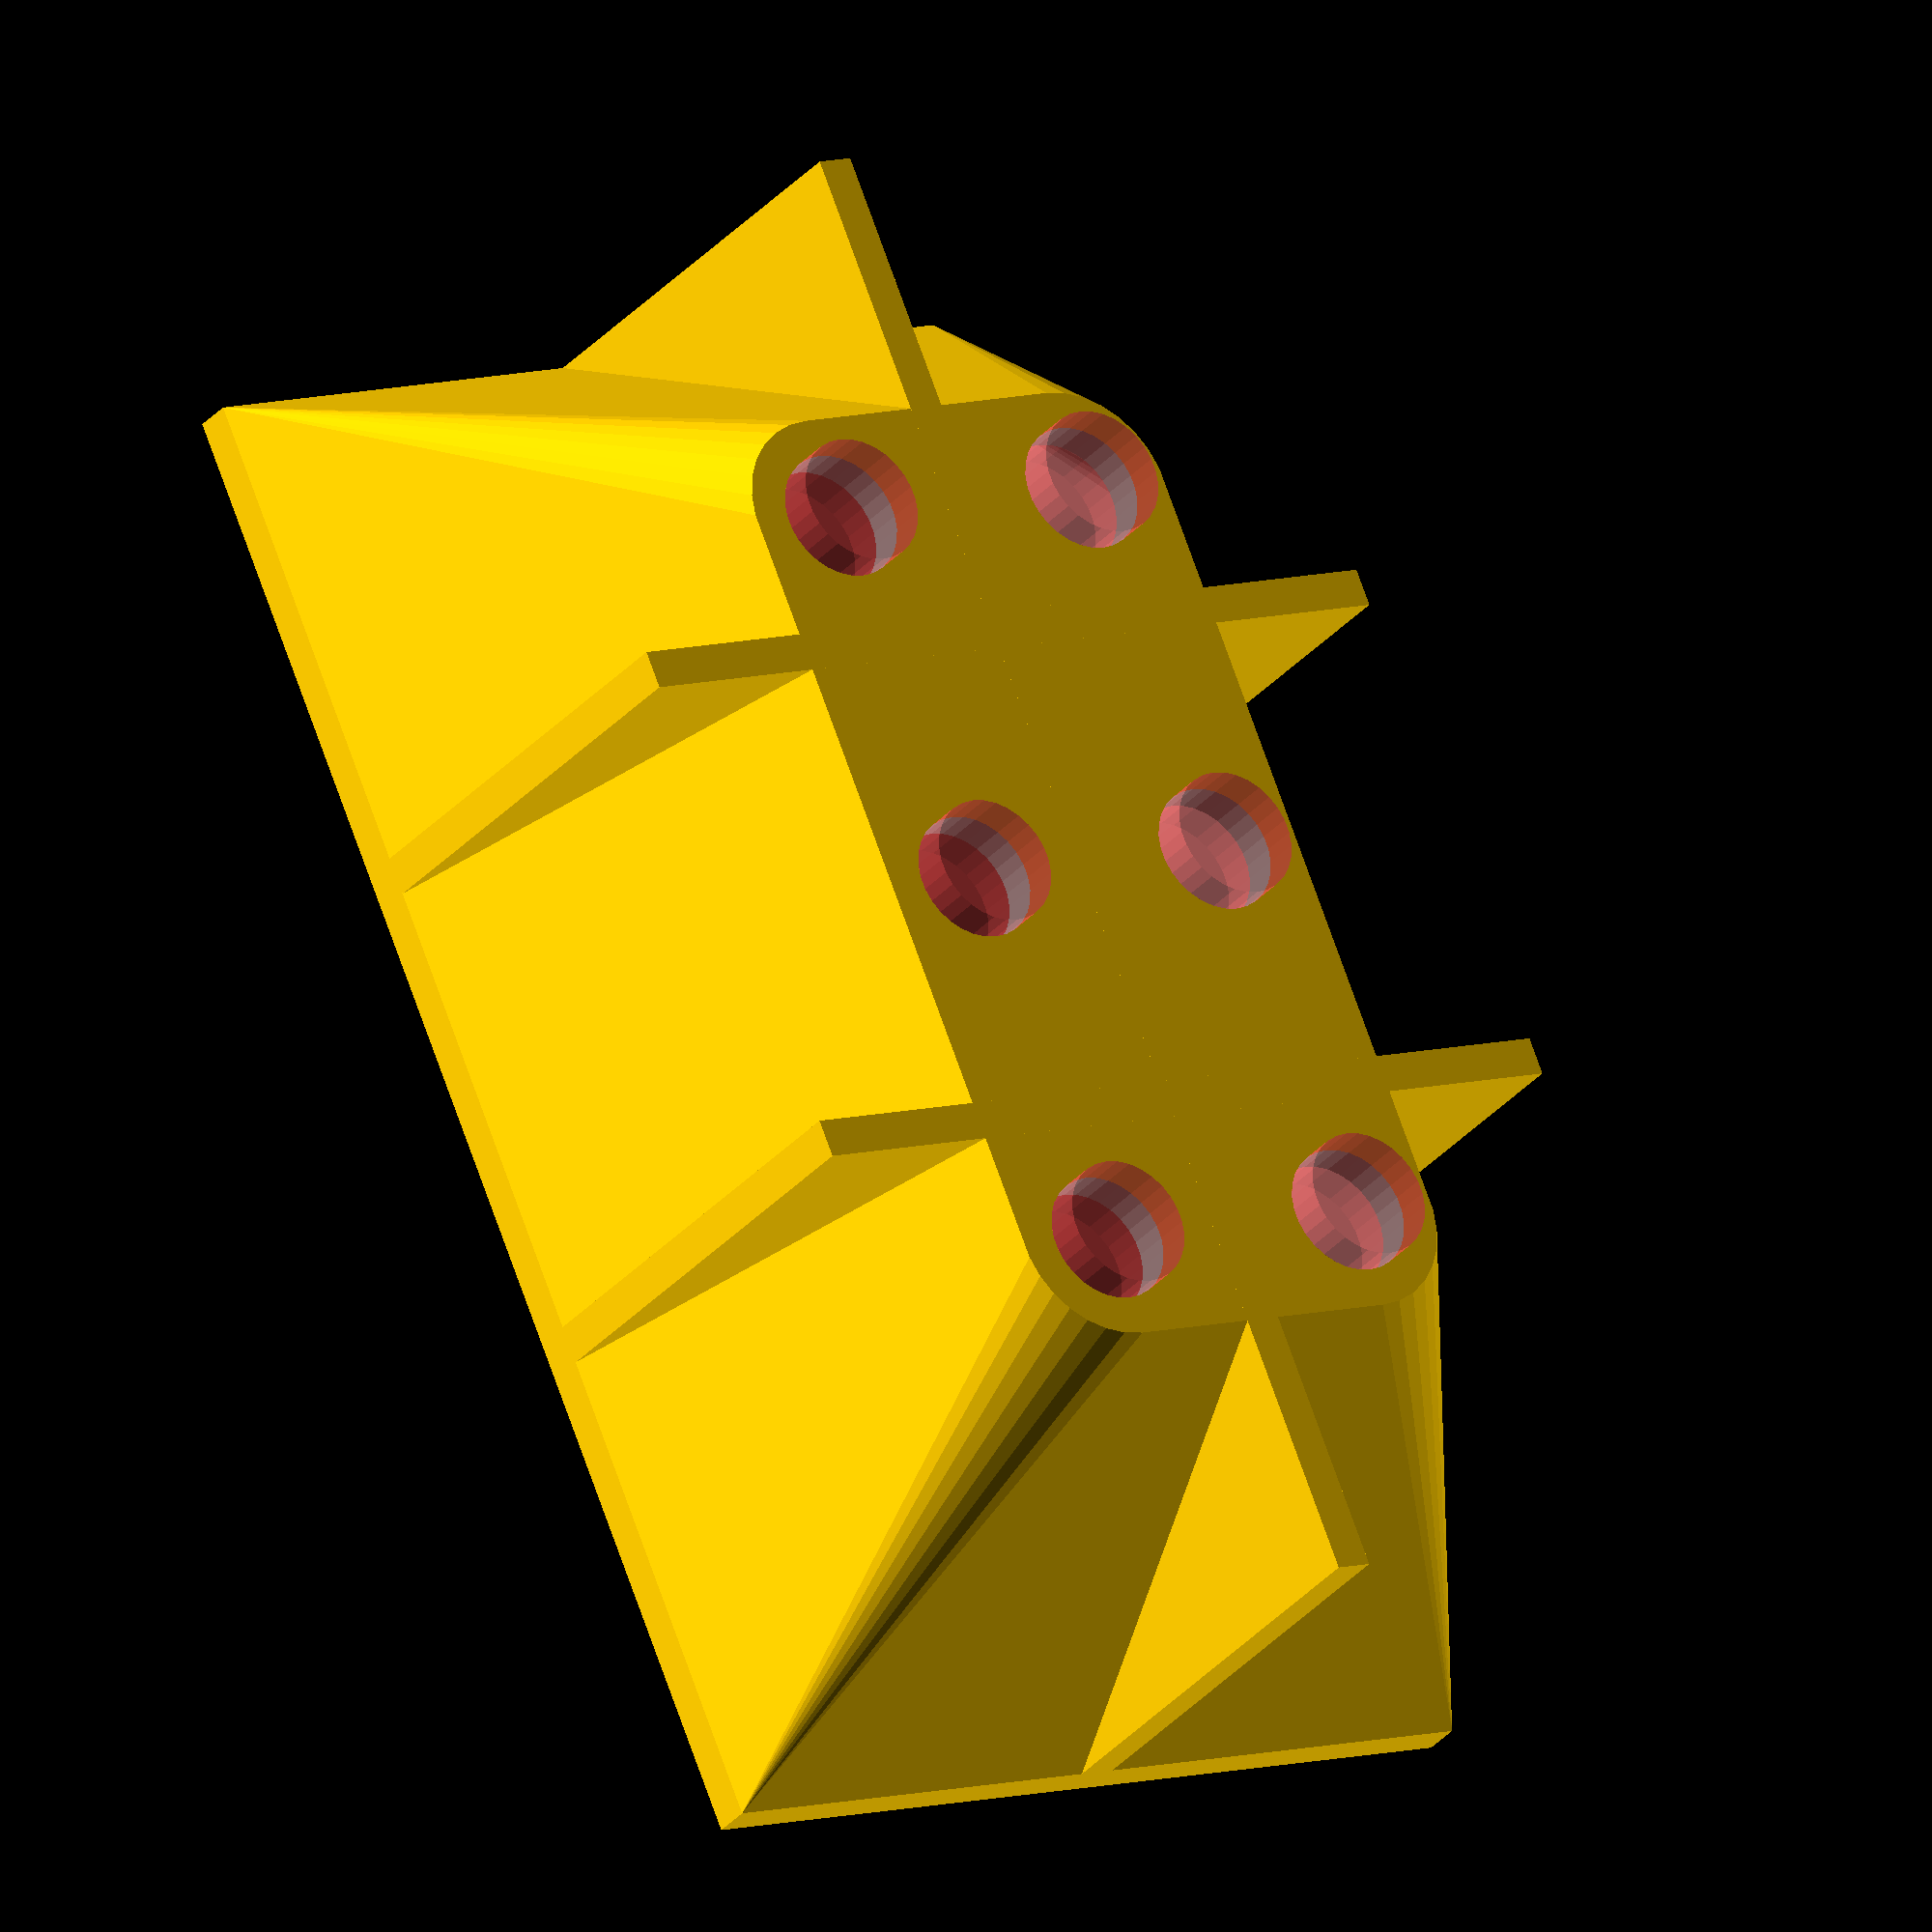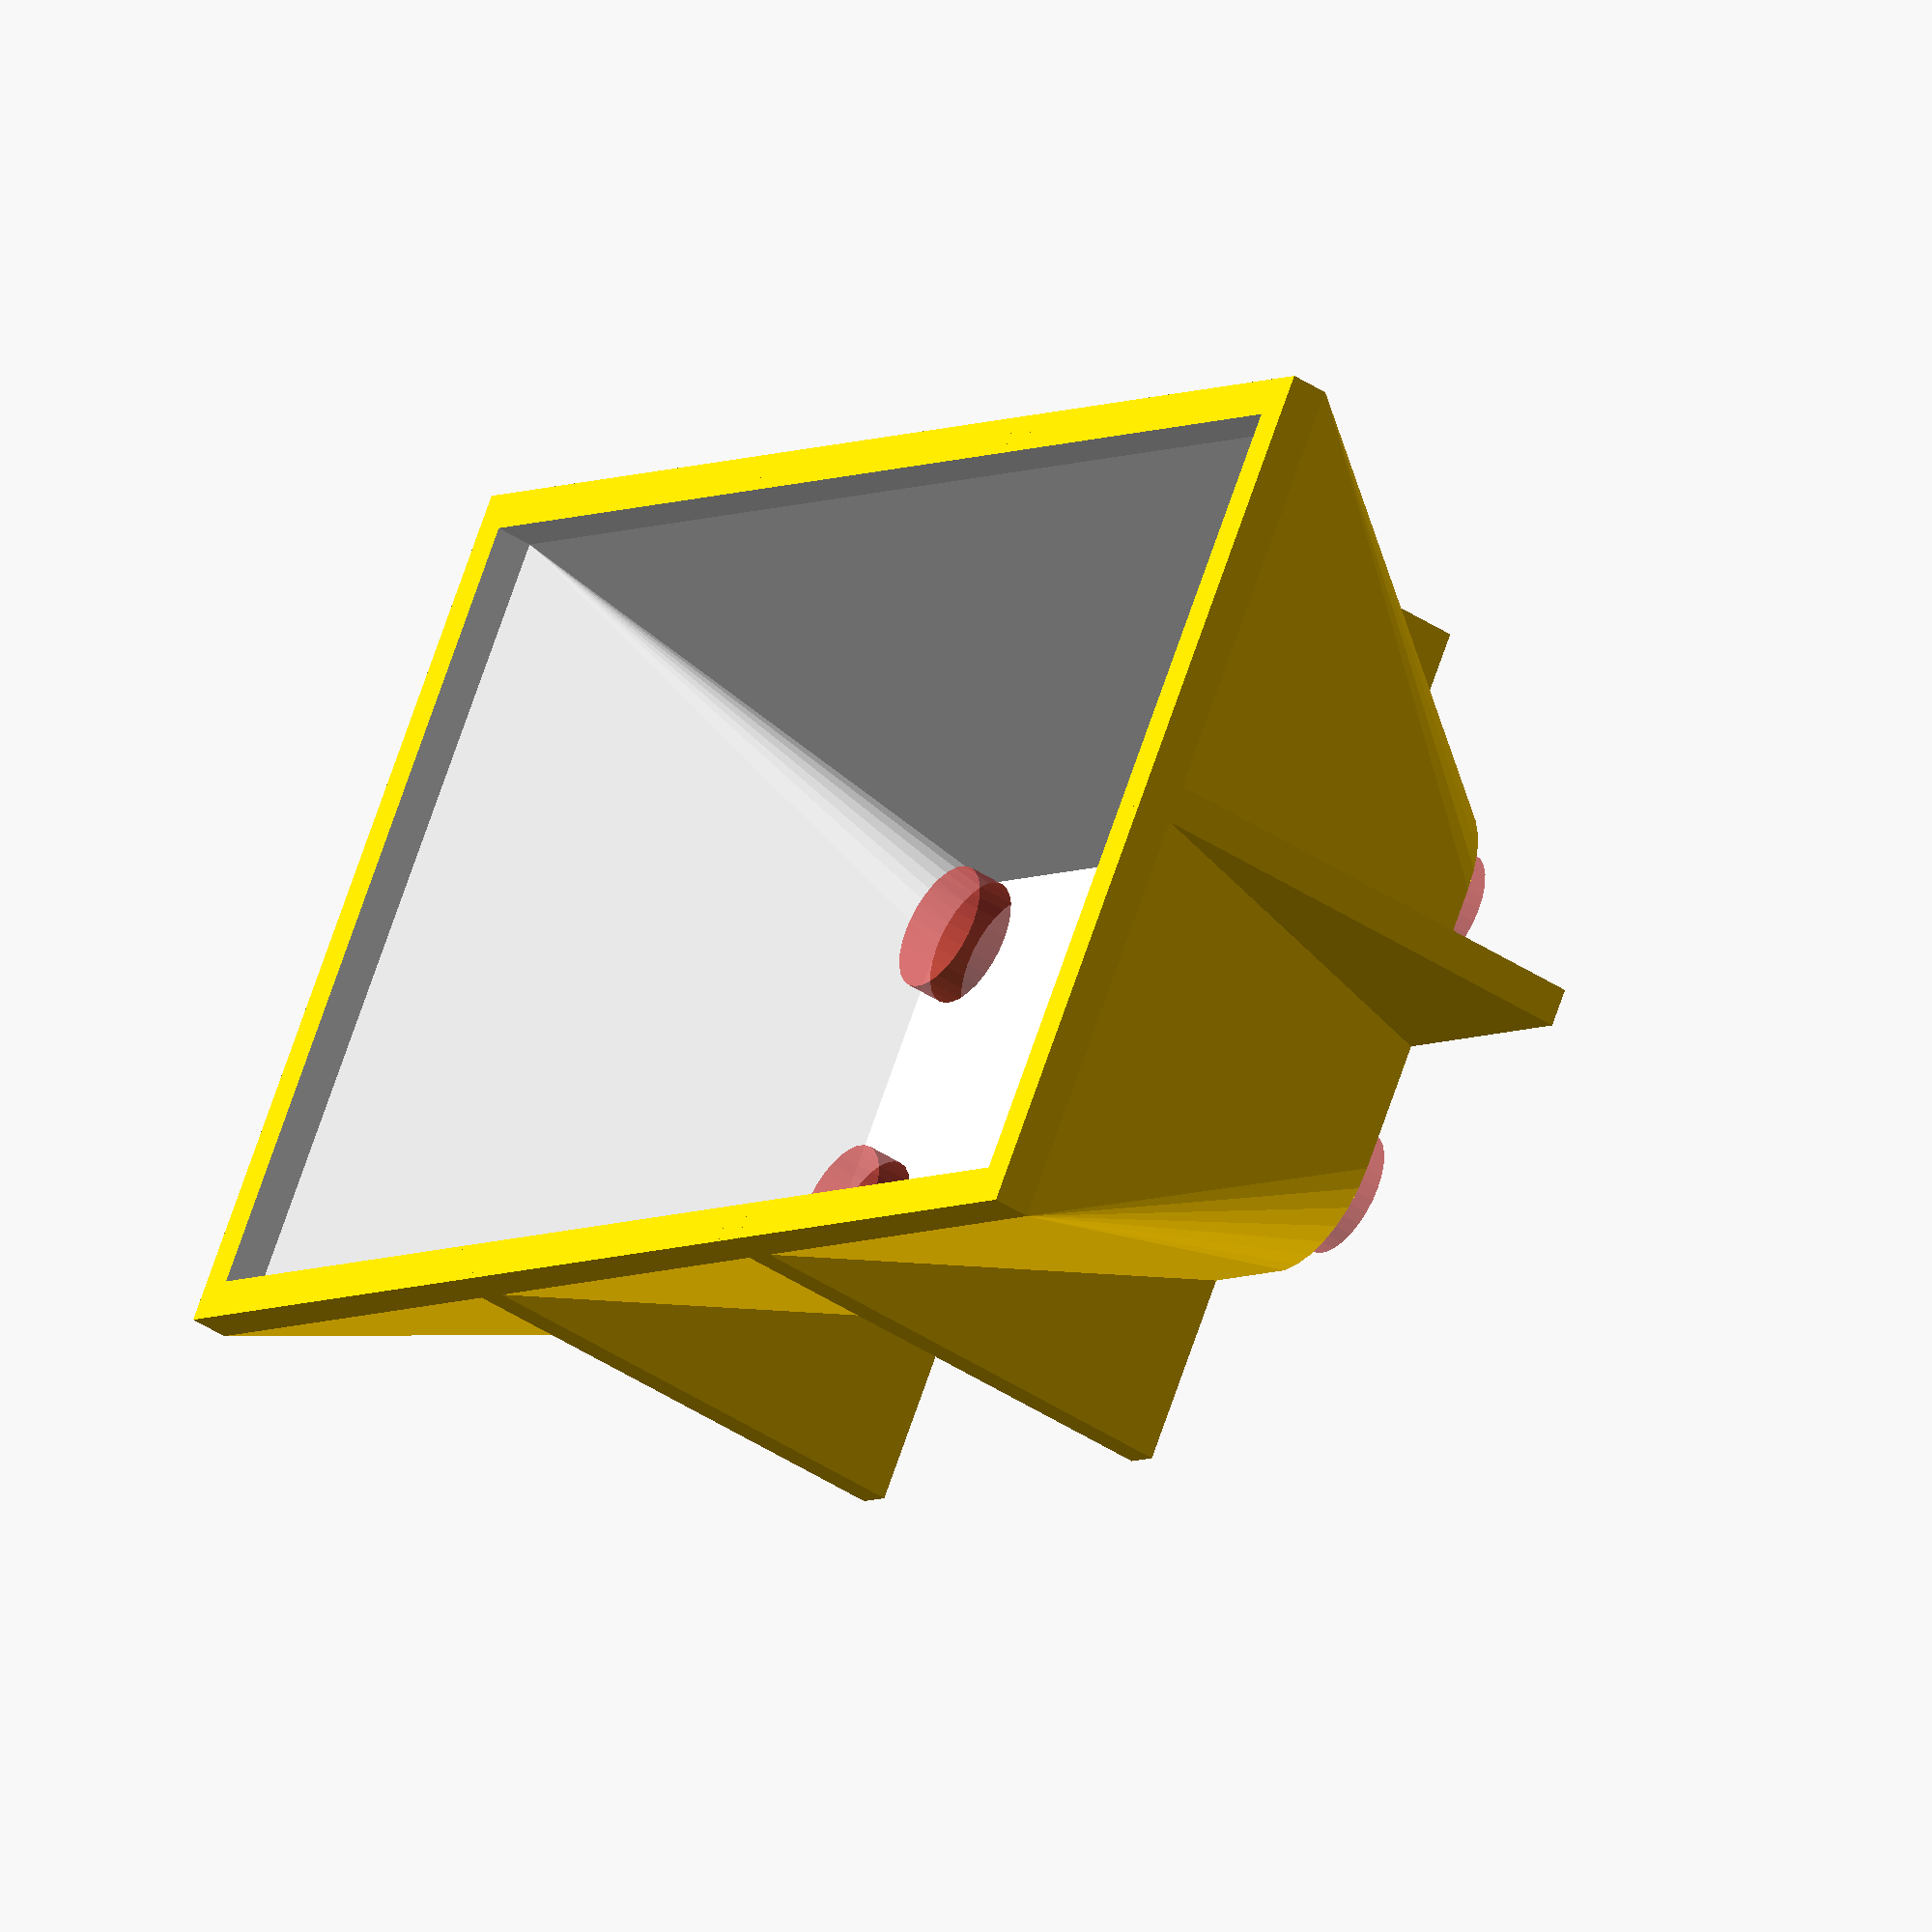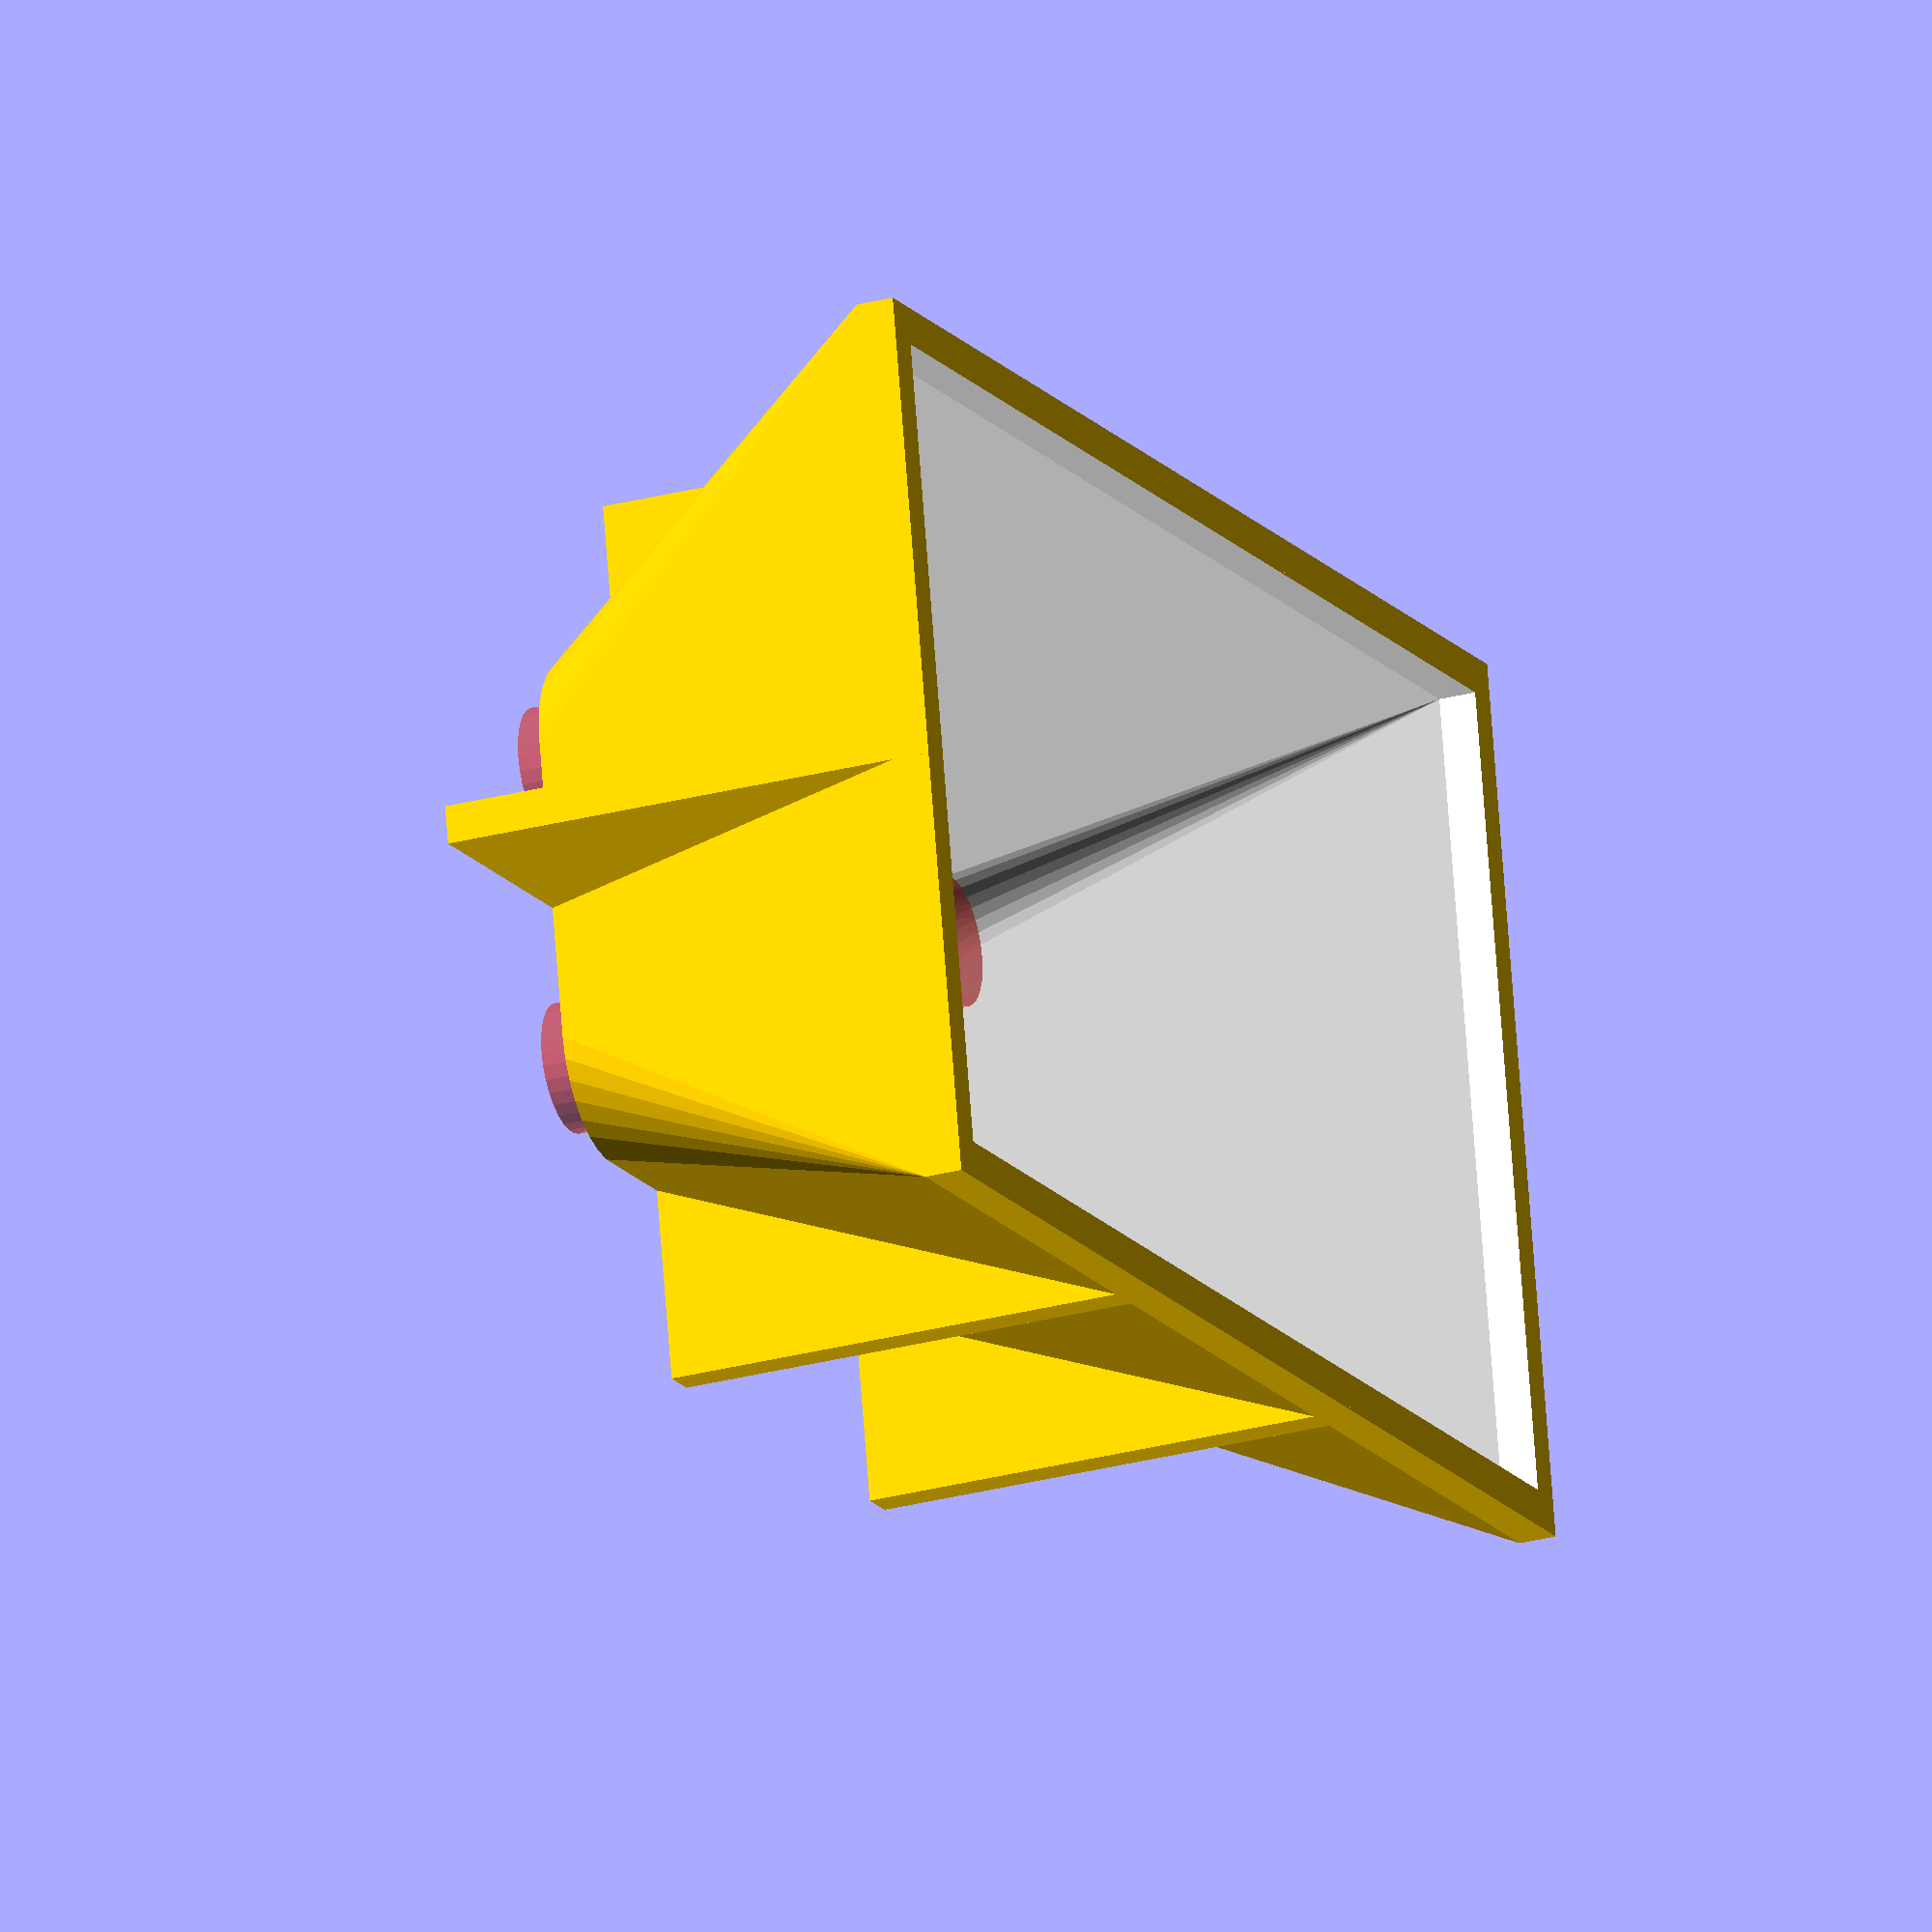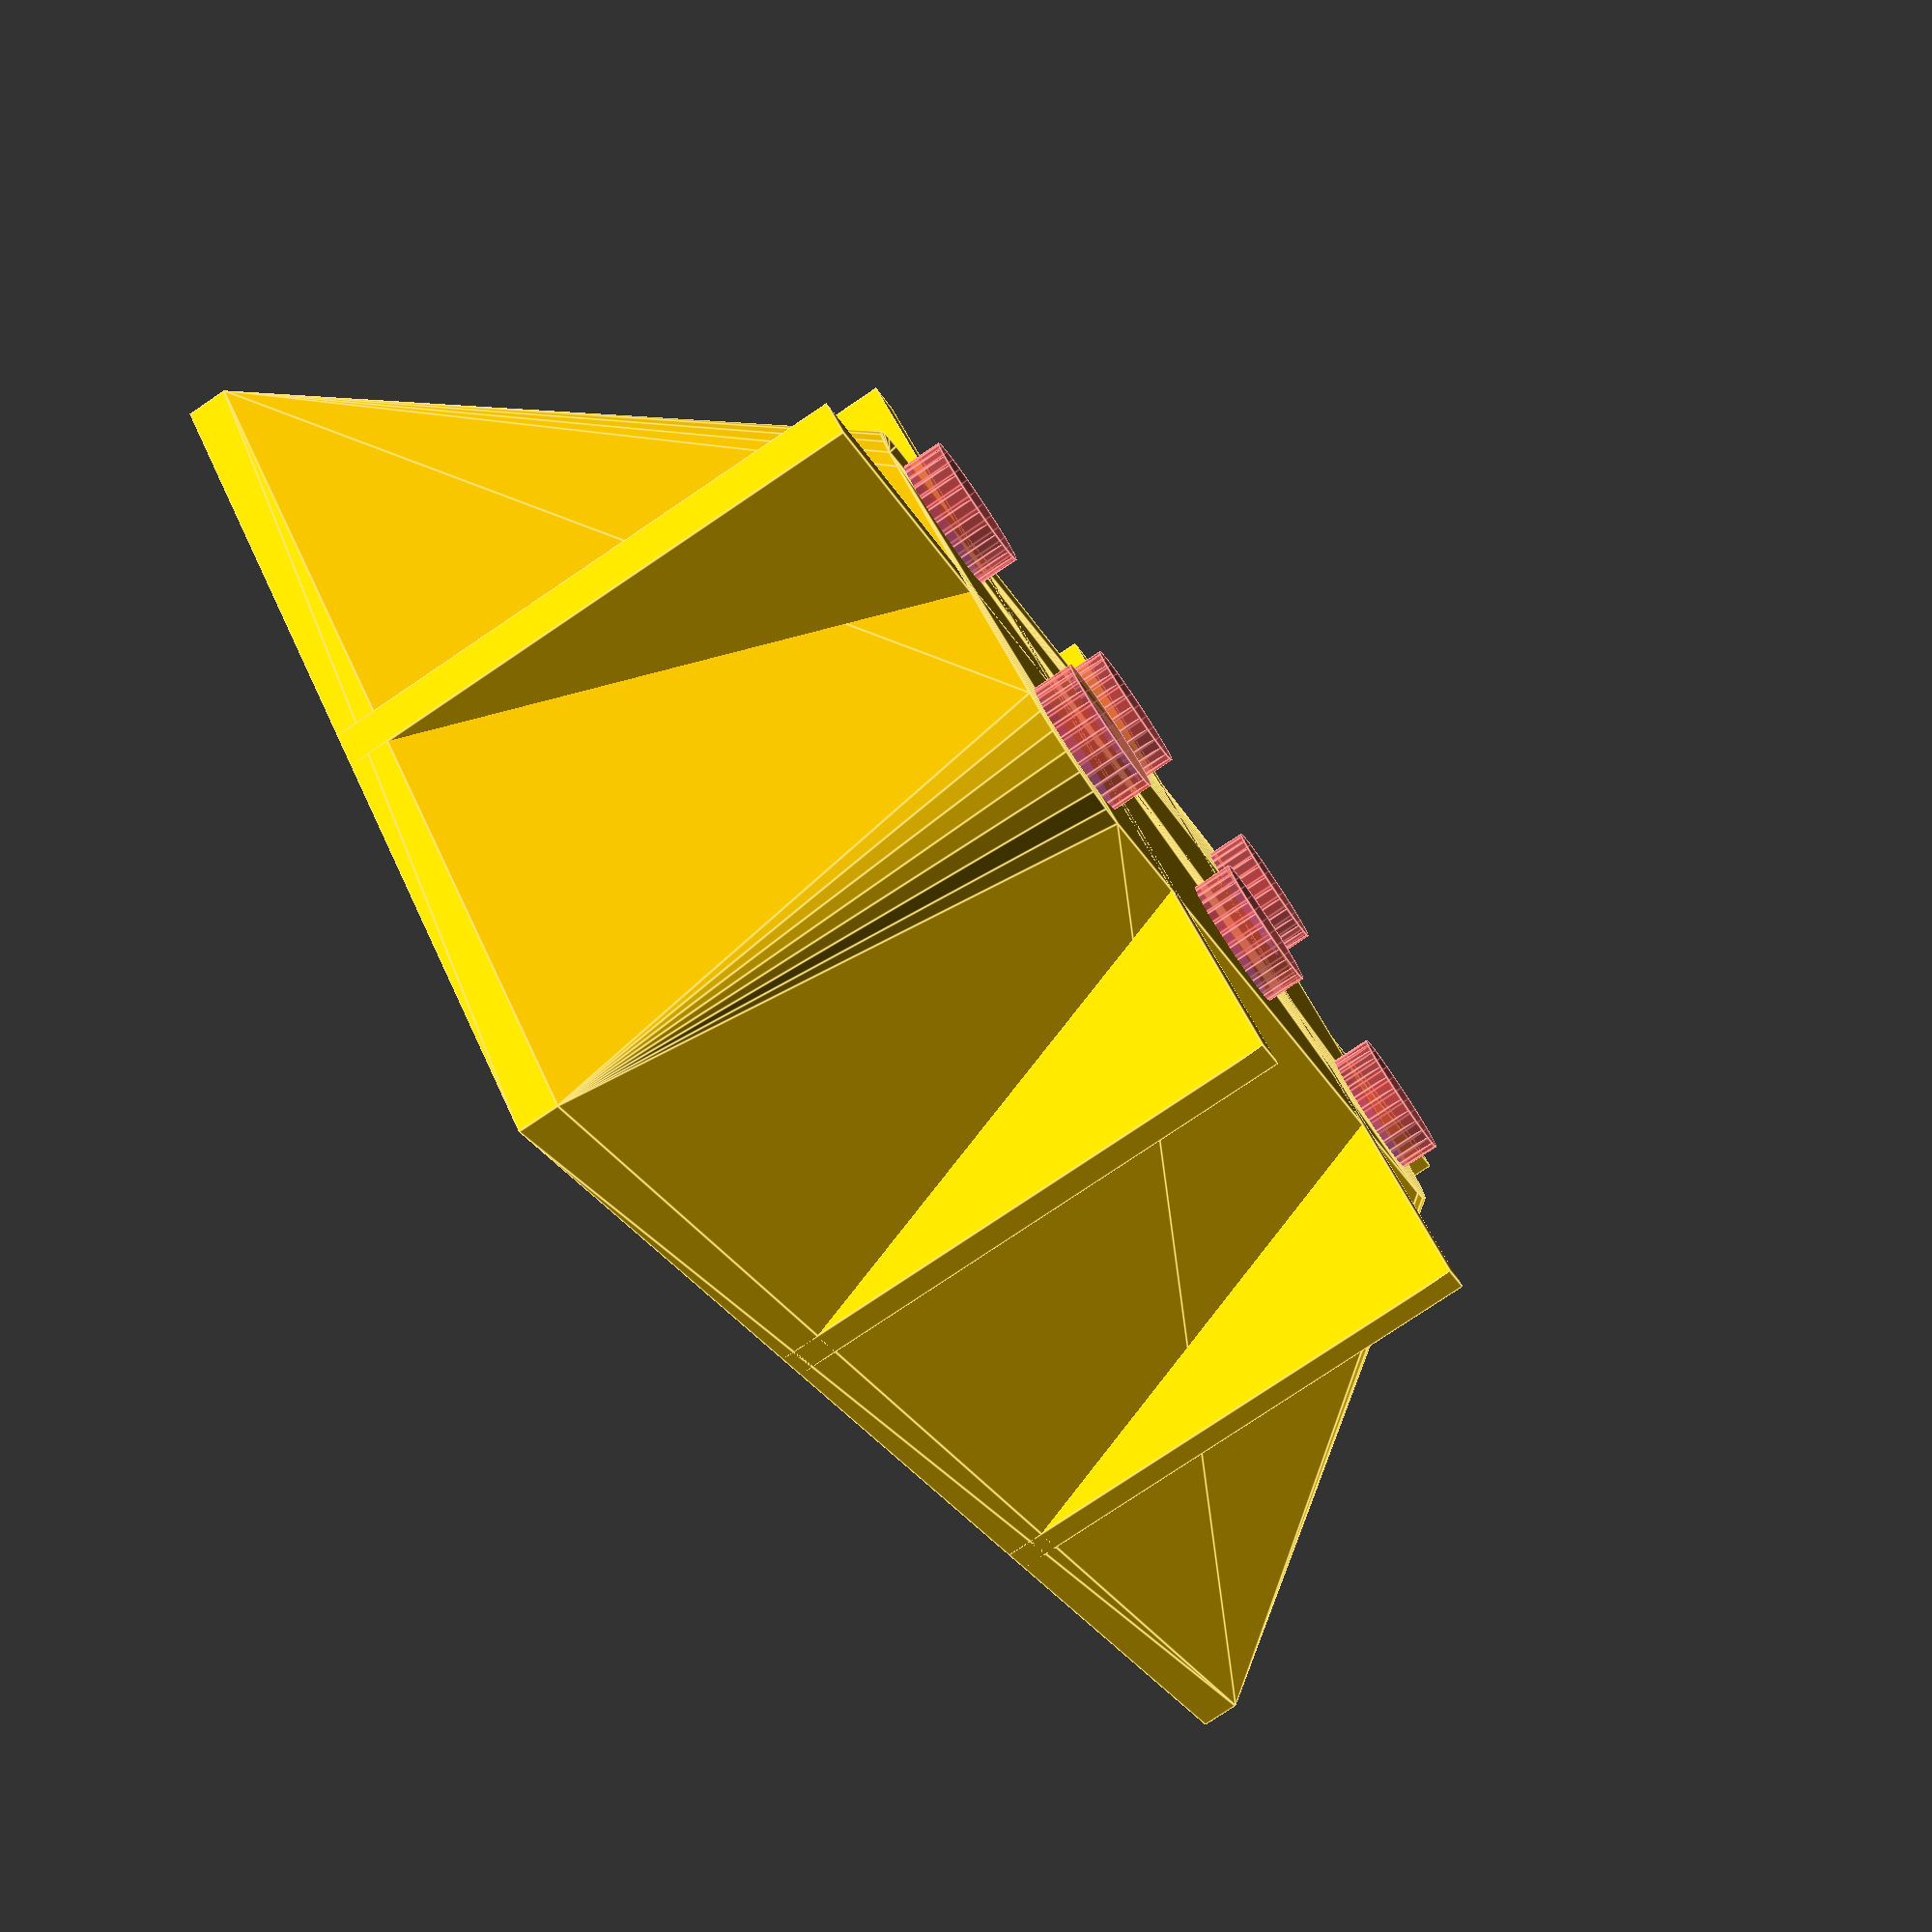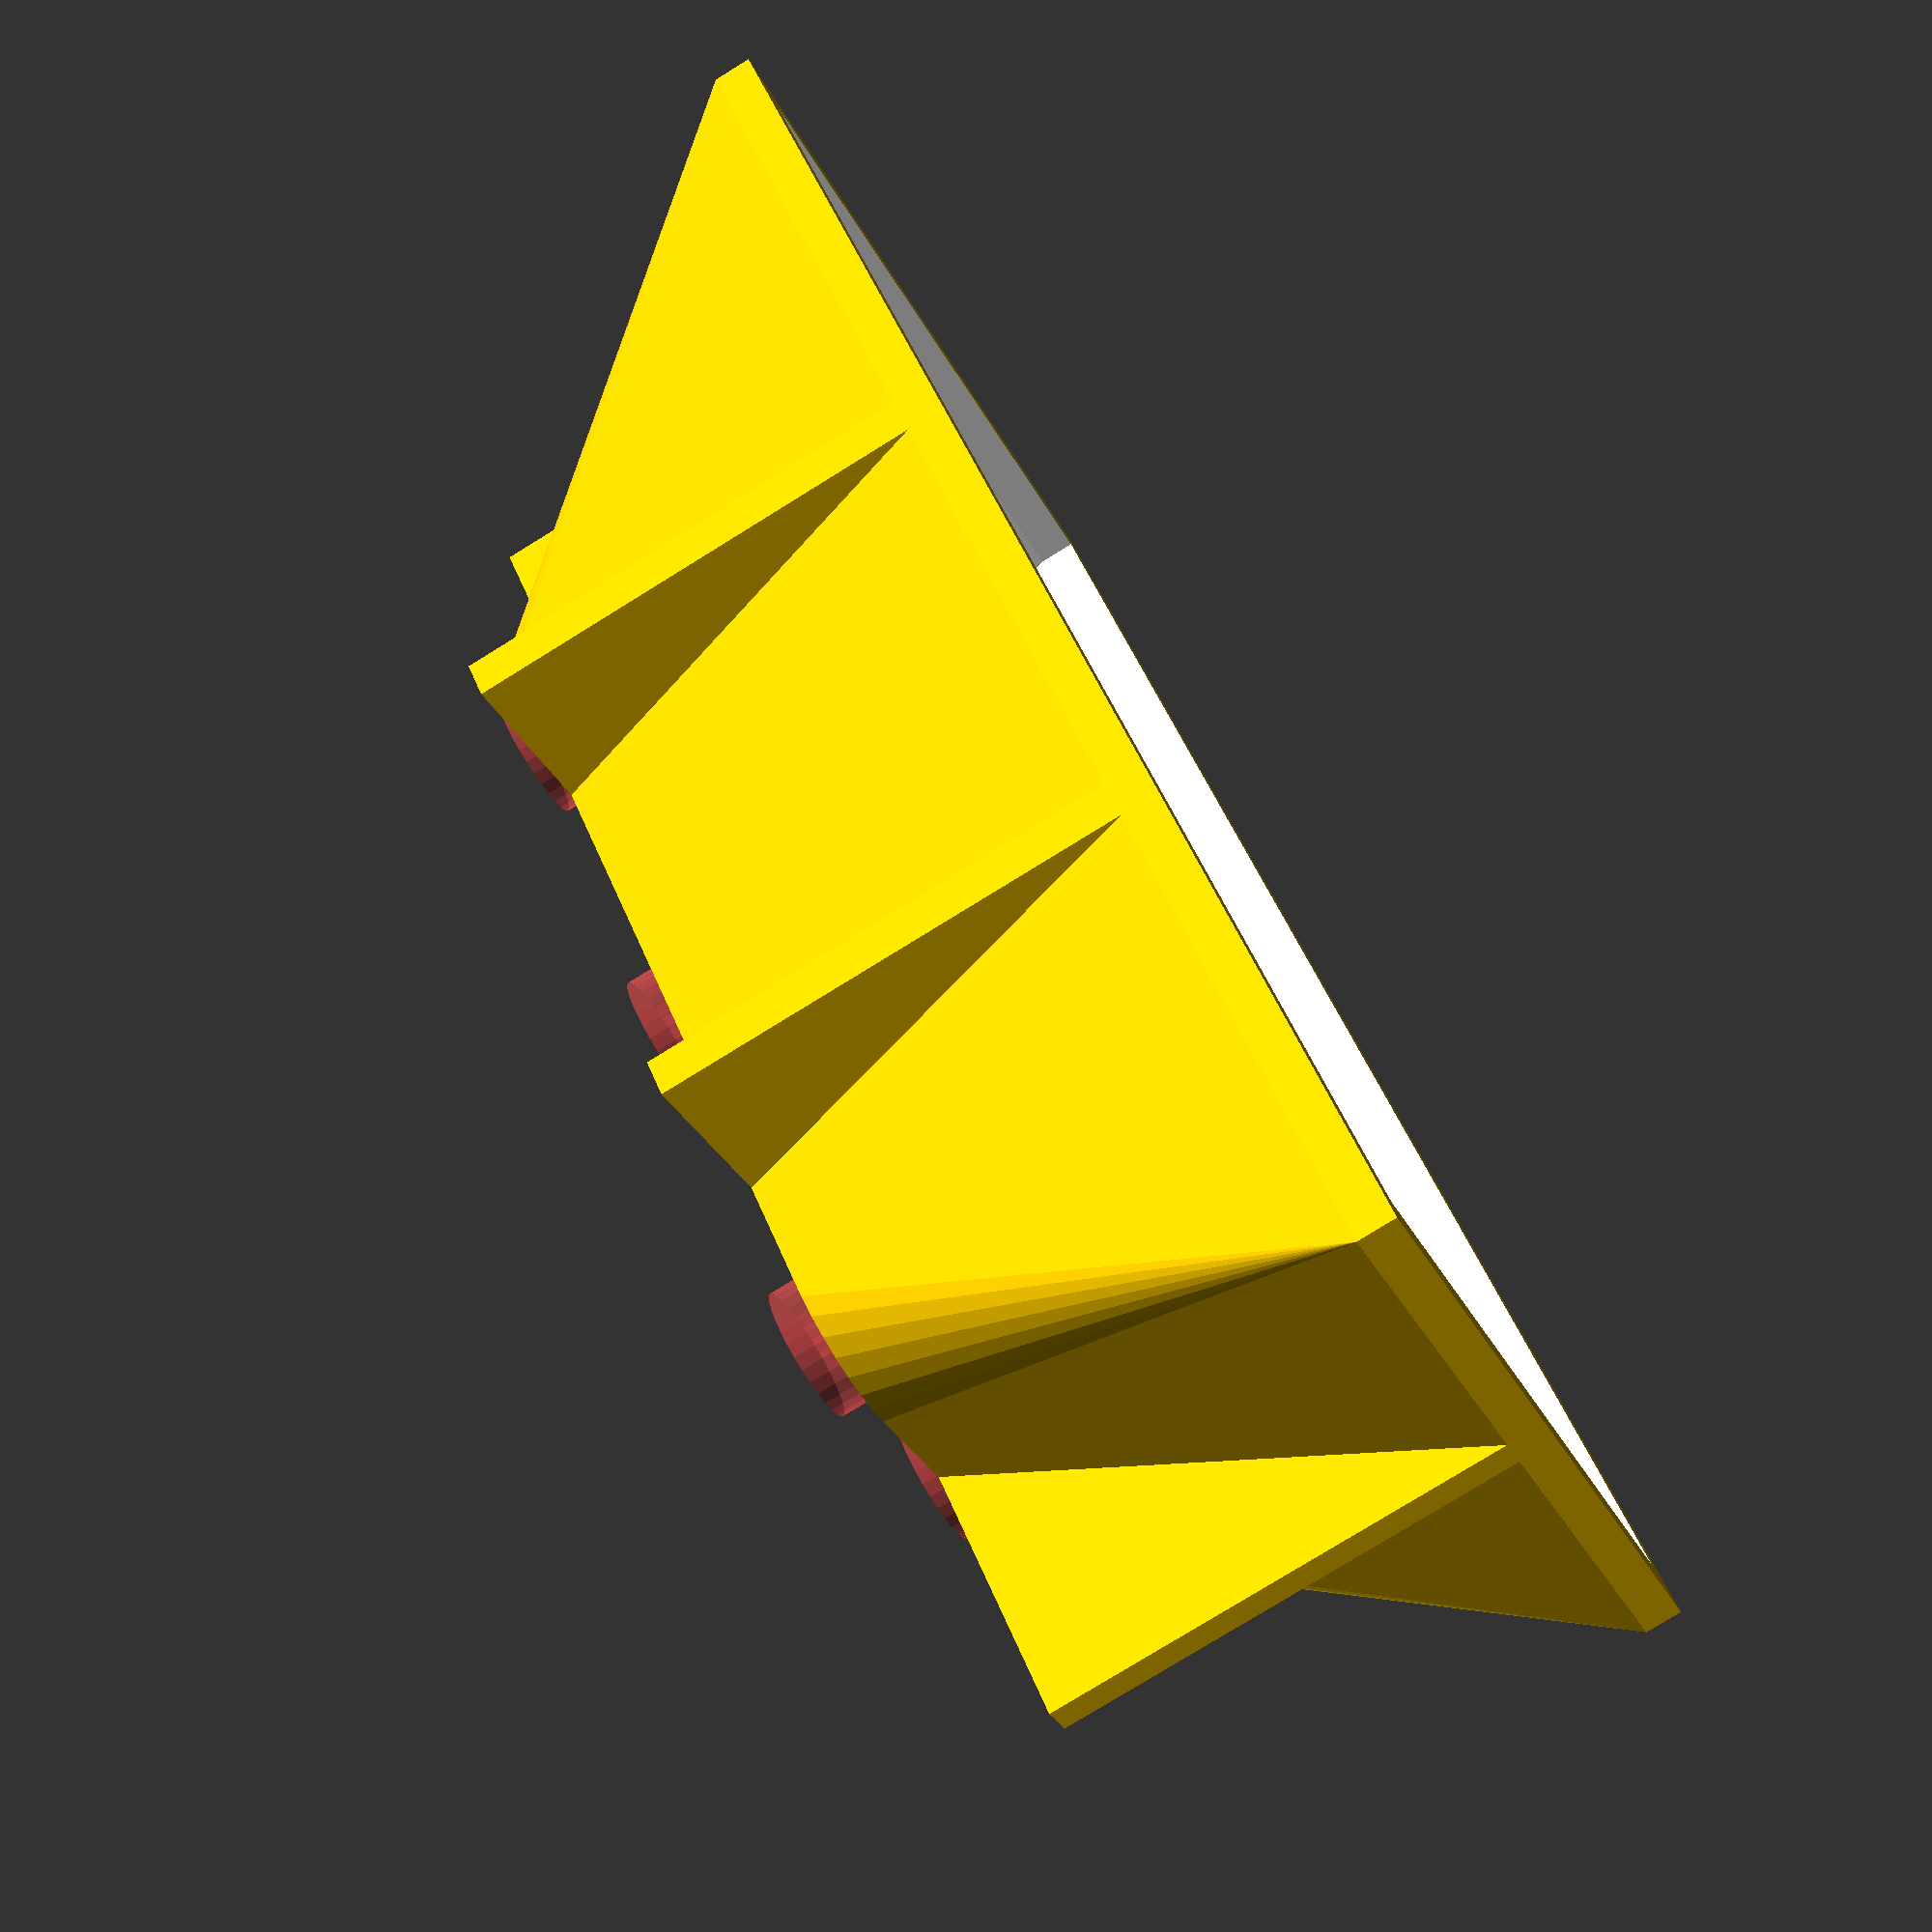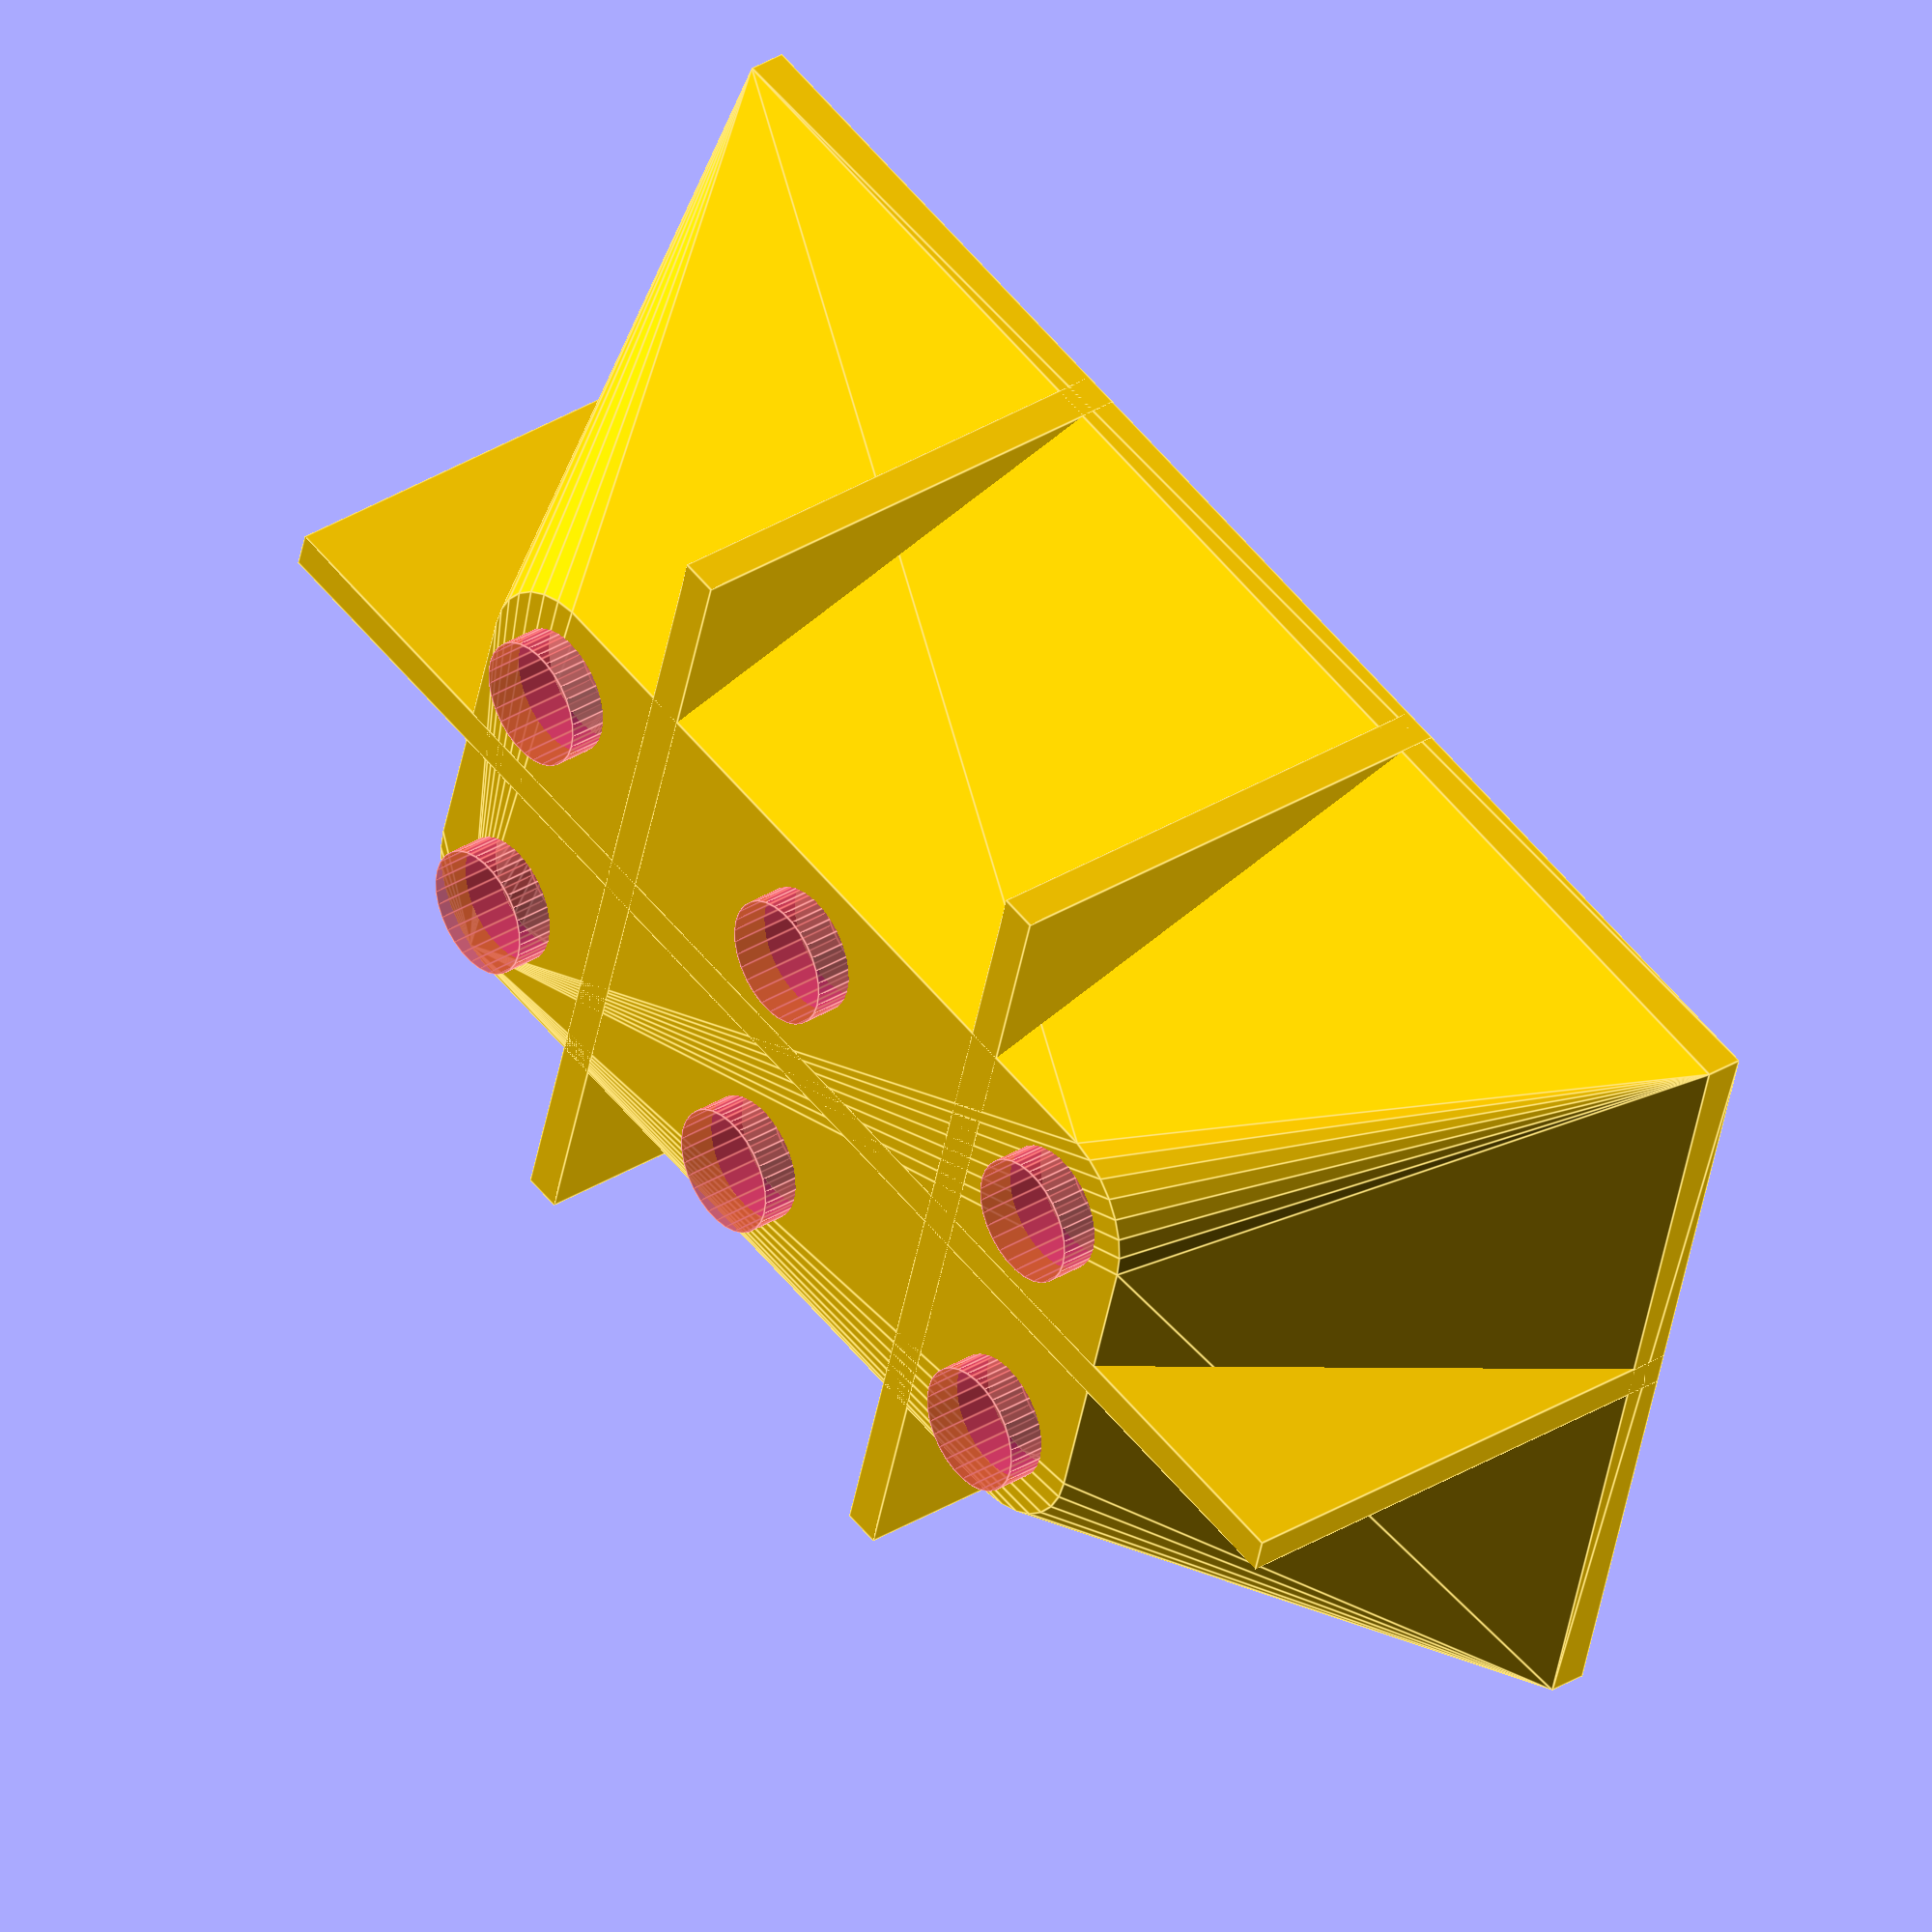
<openscad>
// Template to build a Display with printed SoftBoxes and std. LEDs
// by Jochen Krapf
// Version 1.01

// preview[view:south east, tilt:top diagonal]

/* [Global] */

// To render the parts choose the correcponding Part Name

Part = "Box";   // [Box:SoftBox,Spacer:Spacer grid for mounting,Test:Test]

// Parameters

// Diameter of a single LED in mm
LED_Diameter = 5.1;

// Count of LEDs at X direction
LEDs_X = 3;   // [1:10]

// Count of LEDs at Y direction
LEDs_Y = 2;   // [1:10]

// Mounting Depth in mm
MountingDepth = 20;

// Size of box at X direction
BoxSize_X = 60;

// Size of box at Y direction
BoxSize_Y = 35;

// Wall Width in mm
WallWidth = 1.5;

// Distance of mounting grid fillets in mm (or zero for no grid)
MountingGrid = 20;

// Thick ends of fillets
//FilletSwell = 2;   // [0:None, 2:Small, 3:Medium, 4:Large]

/* [Hidden] */

// Level of Details - Set to 0.1 for export to stl
$fs = 0.2;

Wall = WallWidth;
LED_Distance_X = (BoxSize_X-2*Wall) / (LEDs_X+0.7);
LED_Distance_Y = (BoxSize_Y-2*Wall) / (LEDs_Y+0.7);
LED_FirstOffset_X = (LEDs_X-1) * LED_Distance_X / -2.0;
LED_FirstOffset_Y = (LEDs_Y-1) * LED_Distance_Y / -2.0;

// Modules

module BoxTemplate(x, y, h, d)
{
	
	hull()
	{
		translate([0,0,h-Wall/2])
				cube(size = [x,y,Wall], center = true);
		
		for ( iy = [0 : (LEDs_Y-1)] )
			for ( ix = [0 : (LEDs_X-1)] )
			{
				translate([LED_FirstOffset_X + ix*LED_Distance_X, LED_FirstOffset_Y + iy*LED_Distance_Y, 0])
					cylinder (d=d, h=Wall, center=false);
			}
	}
}

module Grid()
{
	fdx = (floor((BoxSize_X-Wall)/(MountingGrid))-1) * MountingGrid / 2.0;
	fdy = (floor((BoxSize_Y-Wall)/(MountingGrid))-1) * MountingGrid / 2.0;

	if (MountingGrid>0)
		{
		for ( iy = [-fdy : MountingGrid : fdy+0.01] )
			translate([0, iy, MountingDepth/2])
				cube(size = [BoxSize_X, Wall, MountingDepth], center = true);
		for ( ix = [-fdx : MountingGrid : fdx+0.01] )
			translate([ix, 0, MountingDepth/2])
				cube(size = [Wall, BoxSize_Y, MountingDepth], center = true);
		}
}

module SoftBox()
{
	difference()
	{
		color( [1, 0.8, 0, 1] )
		union()
		{
			// outside
			BoxTemplate(BoxSize_X, BoxSize_Y, MountingDepth, LED_Diameter+2*Wall);

			// grid
			Grid();
		}

		// drill inside
		color( [1, 1, 1, 1] )
		translate([0, 0, Wall])
			BoxTemplate(BoxSize_X-2*Wall, BoxSize_Y-2*Wall, MountingDepth-Wall+0.01, LED_Diameter);

		// drill LEDs
		for ( iy = [0 : (LEDs_Y-1)] )
			for ( ix = [0 : (LEDs_X-1)] )
			{
				translate([LED_FirstOffset_X + ix*LED_Distance_X, LED_FirstOffset_Y + iy*LED_Distance_Y, -Wall])
					#cylinder (d=LED_Diameter, h=3*Wall, center=false);
			}
	}
}

module Spacer()
{
	Grid();
}

// Use Modules

if (Part == "Box")
{
	SoftBox();
}

if (Part == "Spacer")
{
	Spacer();
}

if (Part == "Test")
{
	for ( iy = [-3.5 : 3.5] )
		for ( ix = [-1 : 1] )
		{
			translate([ix*BoxSize_X, iy*BoxSize_Y, 0])
				SoftBox();
		}
}


</openscad>
<views>
elev=30.4 azim=293.1 roll=147.8 proj=o view=solid
elev=223.9 azim=212.5 roll=127.5 proj=o view=solid
elev=26.8 azim=348.8 roll=292.8 proj=o view=wireframe
elev=258.1 azim=224.2 roll=56.0 proj=p view=edges
elev=79.1 azim=225.5 roll=301.7 proj=p view=wireframe
elev=145.5 azim=344.3 roll=309.5 proj=o view=edges
</views>
